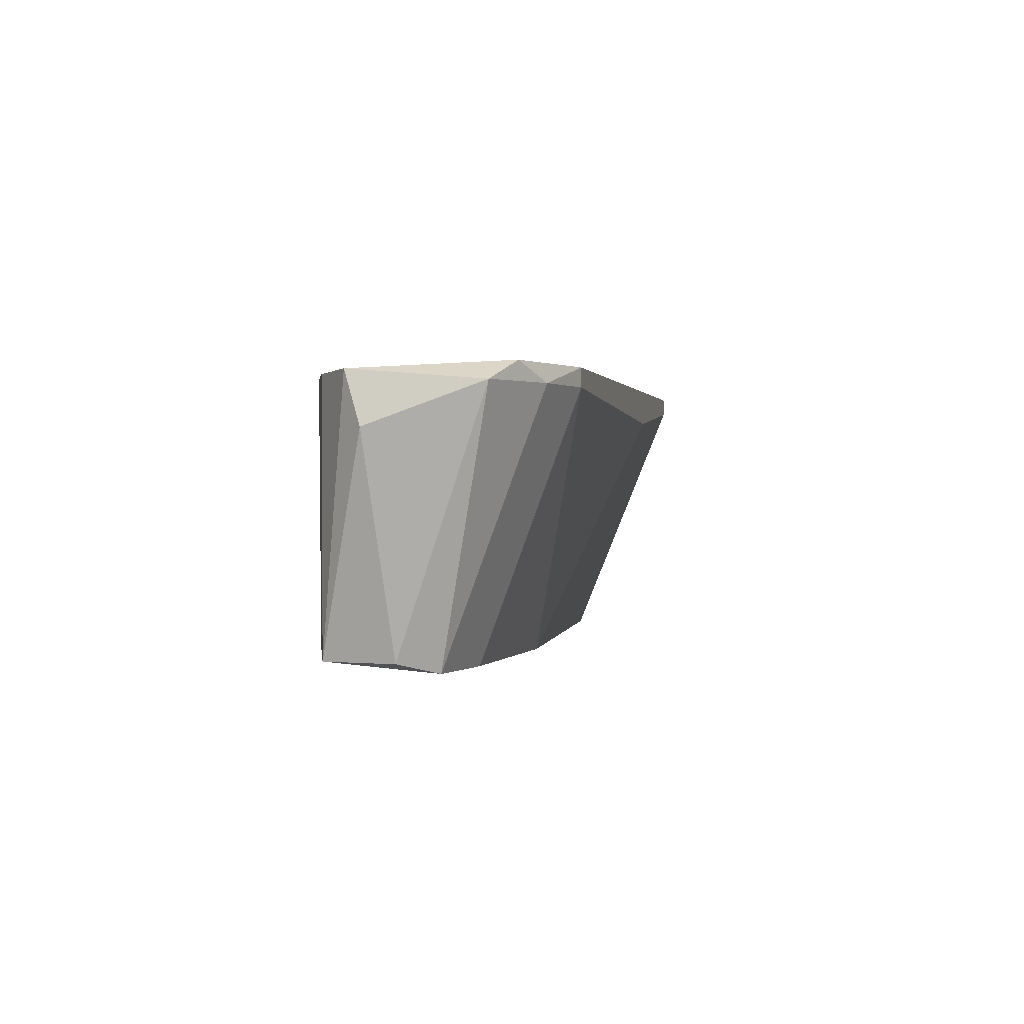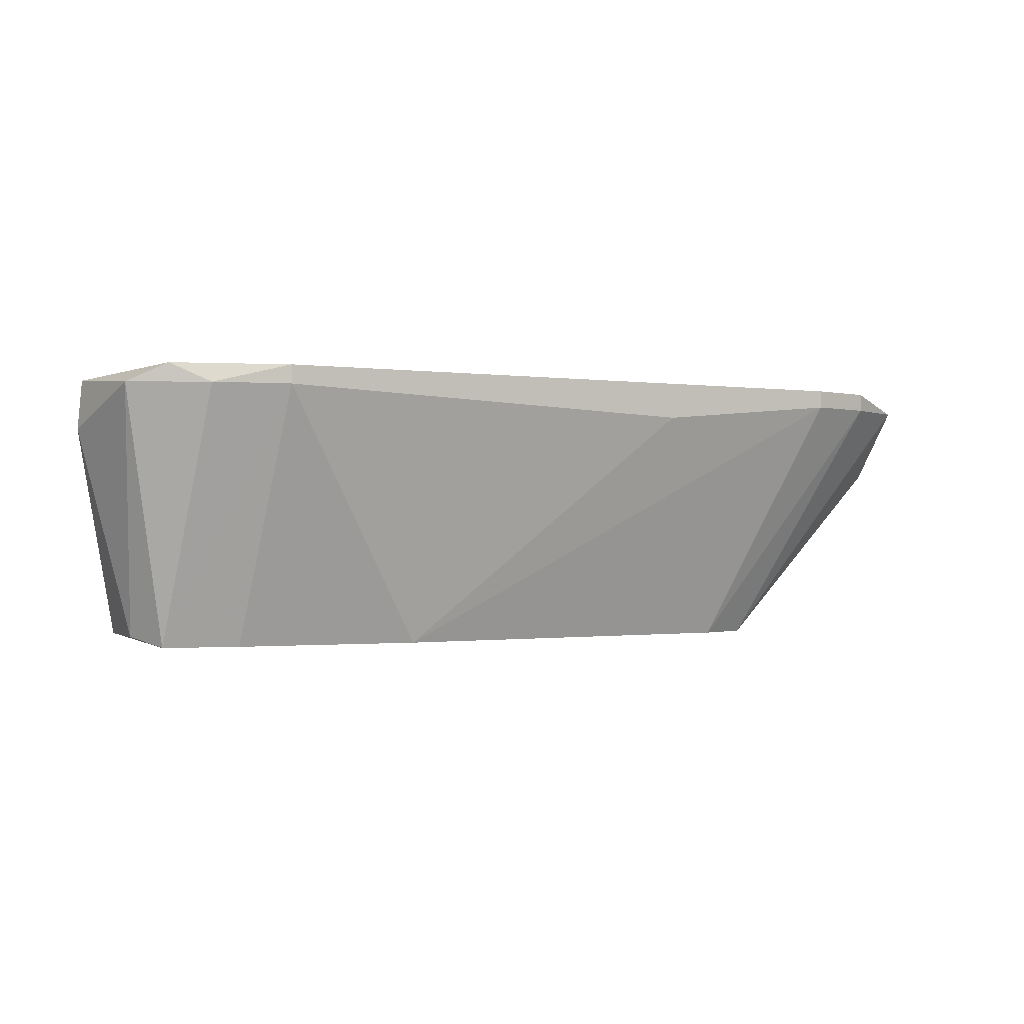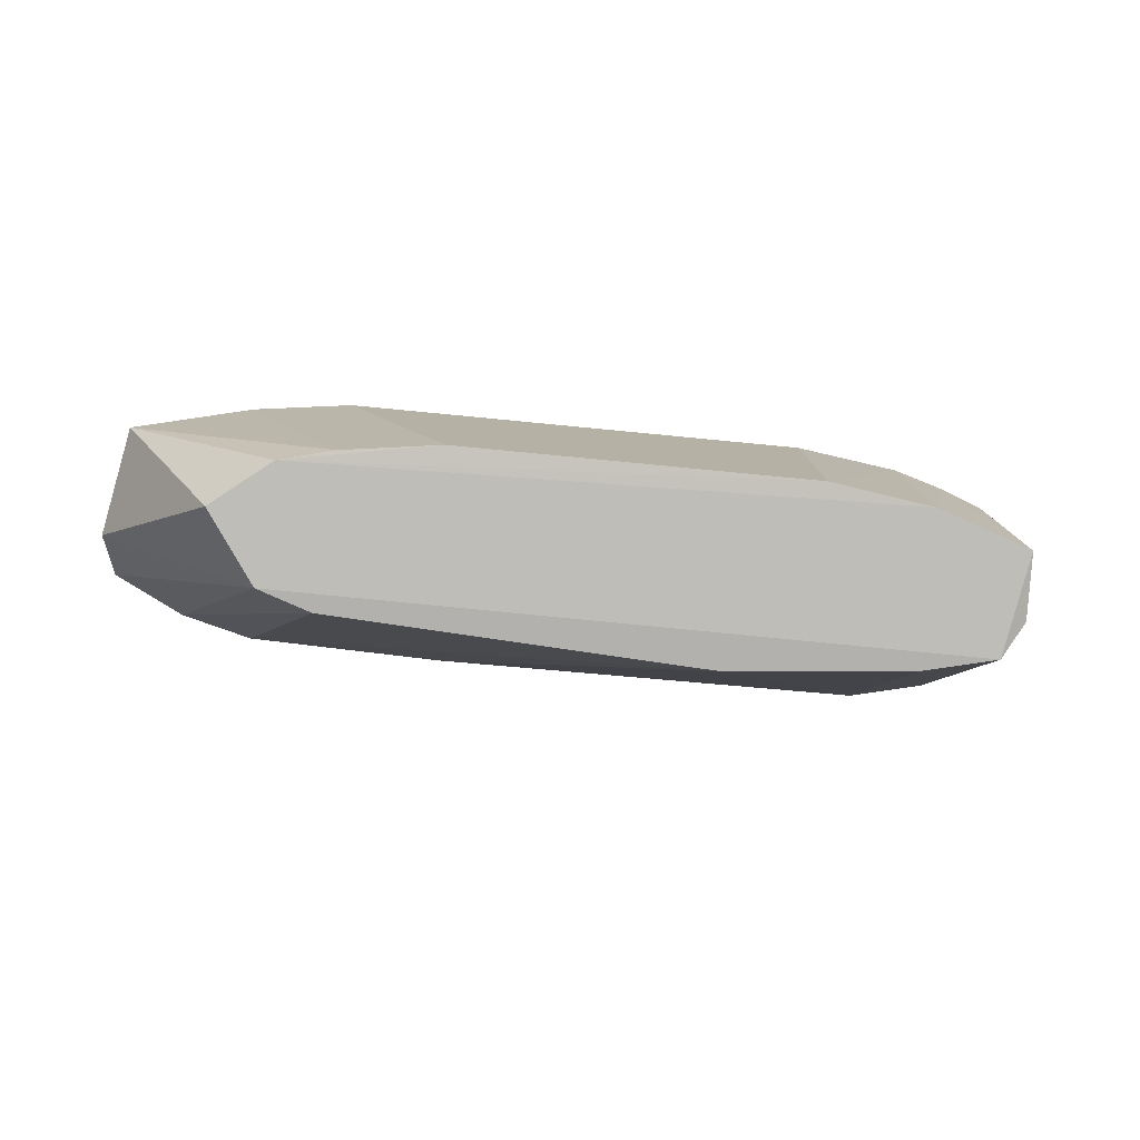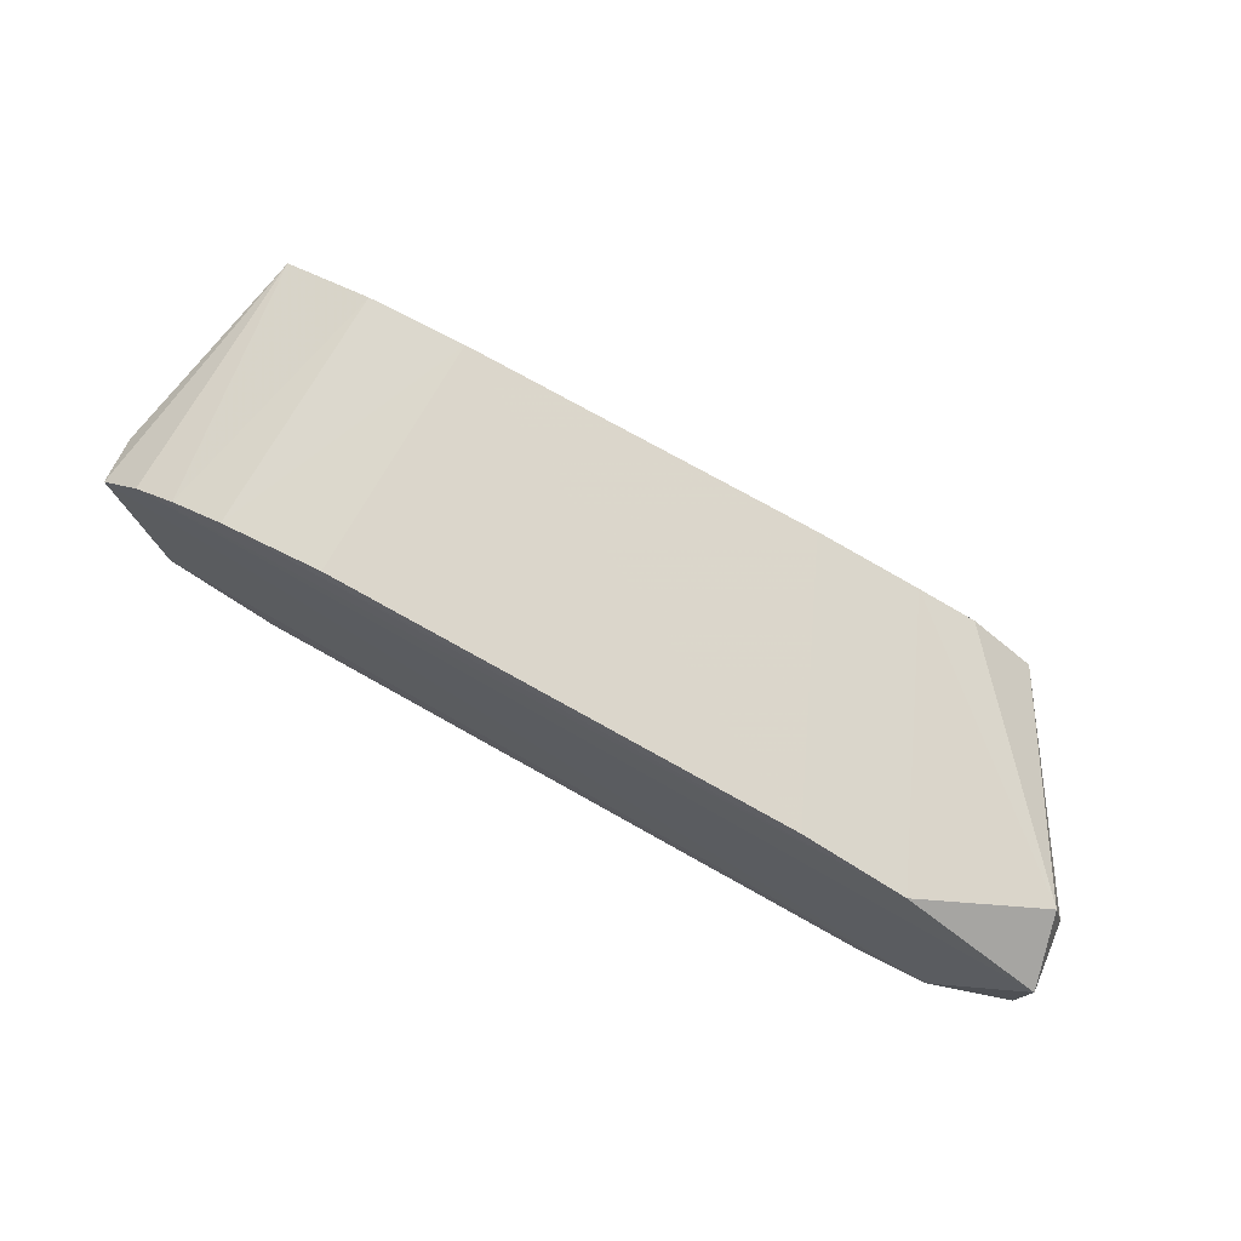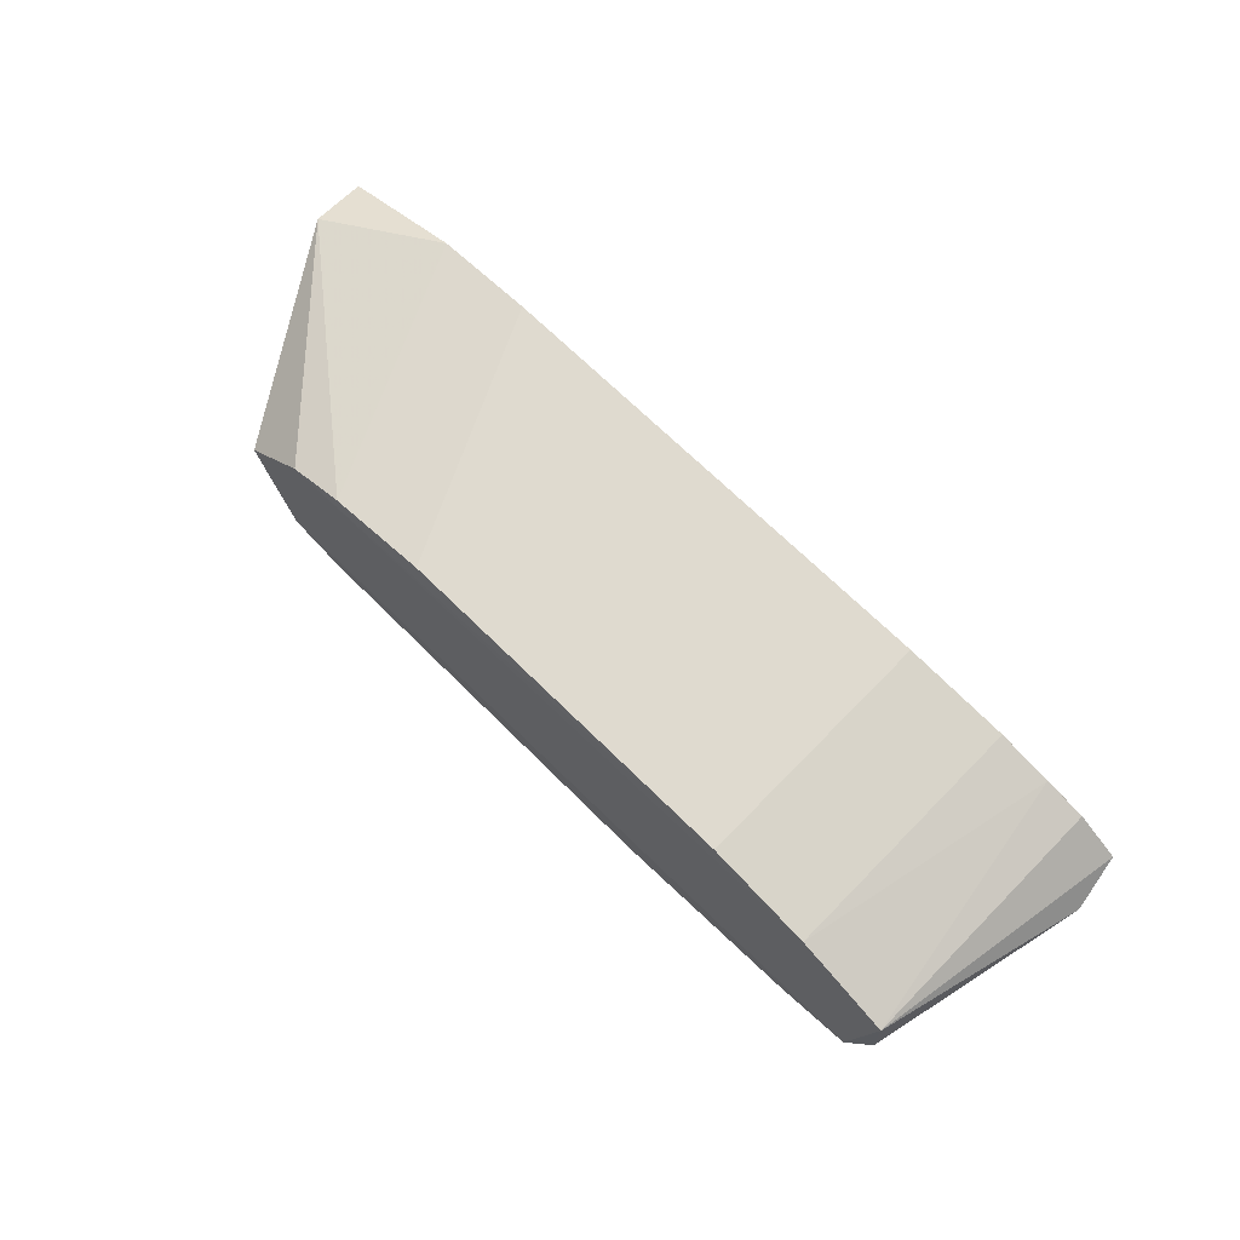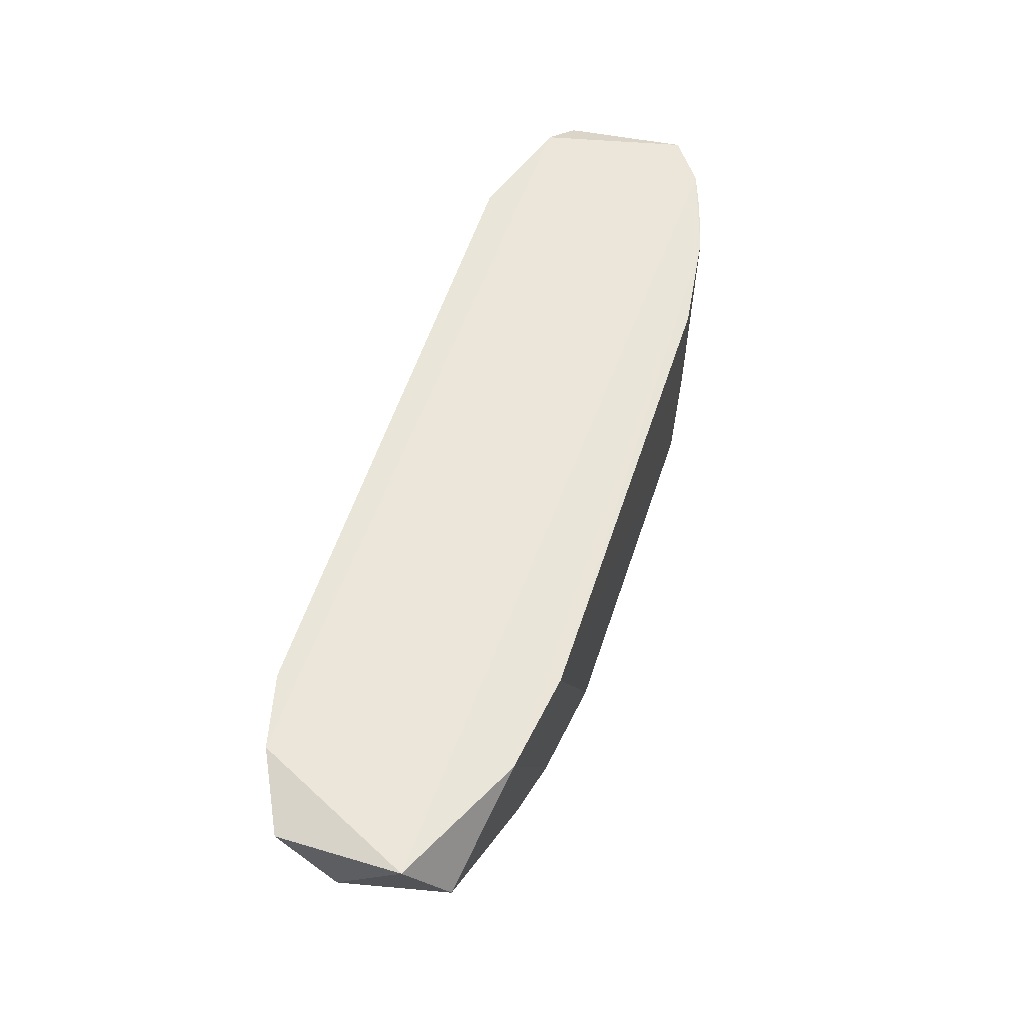
<metadata>
{"format":"obj","ext":"obj","renderer":"f3d","projection":"perspective","resolution":1024,"background":"white","views":[{"elev":0.8,"azim":-78.4,"up":"+Z"},{"elev":-0.9,"azim":-29.0,"up":"+Z"},{"elev":-79.2,"azim":174.4,"up":"+Z"},{"elev":73.5,"azim":29.4,"up":"+Y"},{"elev":70.9,"azim":-135.7,"up":"+Y"},{"elev":57.9,"azim":108.2,"up":"+Z"}]}
</metadata>
<code>
v -0.8621 0.7925 -0.01456
v -0.5171 0.9878 0.4163
v 0.2701 0.9613 -0.005502
v 0.2856 0.6985 -0.03175
v -0.6666 0.5397 0.4444
v 0.4675 0.9612 0.4181
v 0.4444 0.5397 0.4444
v -0.6955 0.963 -0.007509
v -0.3808 0.6667 -0.03175
v -0.9315 0.8523 0.4301
v 0.47 0.8522 -0.01717
v 0.6665 0.9206 0.3174
v -0.8254 0.7302 -0.03175
v 0.09729 0.9862 -0.002069
v 0.6983 0.635 0.4127
v -0.9205 0.635 0.4127
v 0.09518 0.5397 0.3809
v 0.6988 0.8514 0.4272
v 0.6983 0.7302 0.2856
v -0.8574 0.9094 -0.01316
v -0.7891 0.9364 0.4227
v 0.292 0.9863 0.4149
v -0.5168 0.9876 -0.003488
v -0.6666 0.5397 0.4127
v 0.3809 0.7302 -0.03175
v 0.4444 0.5397 0.4127
v -0.947 0.8233 0.3431
v -0.8571 0.6033 0.4444
v -0.6984 0.6985 -0.03175
v 0.3652 0.9365 -0.0102
v 0.5713 0.5715 0.4127
v 0.5713 0.5715 0.4444
v -0.7936 0.5715 0.4127
v -0.6971 0.9635 0.4208
v -0.8594 0.9098 0.4265
f 34 21 35
f 3 6 12
f 4 9 13
f 1 13 16
f 7 5 17
f 12 6 18
f 18 15 19
f 11 12 19
f 12 18 19
f 13 1 20
f 8 20 21
f 6 3 22
f 3 14 22
f 22 14 23
f 2 22 23
f 17 5 24
f 9 17 24
f 4 13 25
f 19 15 25
f 11 19 25
f 13 20 25
f 9 4 26
f 7 17 26
f 17 9 26
f 1 16 27
f 16 10 27
f 20 1 27
f 10 20 27
f 5 7 28
f 10 16 28
f 13 9 29
f 9 24 29
f 24 13 29
f 3 12 30
f 12 11 30
f 14 3 30
f 20 8 30
f 23 14 30
f 8 23 30
f 11 25 30
f 25 20 30
f 4 25 31
f 25 15 31
f 26 4 31
f 7 26 31
f 18 10 32
f 15 18 32
f 28 7 32
f 10 28 32
f 7 31 32
f 31 15 32
f 16 13 33
f 13 24 33
f 24 5 33
f 5 28 33
f 28 16 33
f 8 21 34
f 6 22 34
f 22 2 34
f 2 23 34
f 23 8 34
f 18 6 35
f 10 18 35
f 20 10 35
f 21 20 35
f 6 34 35

</code>
